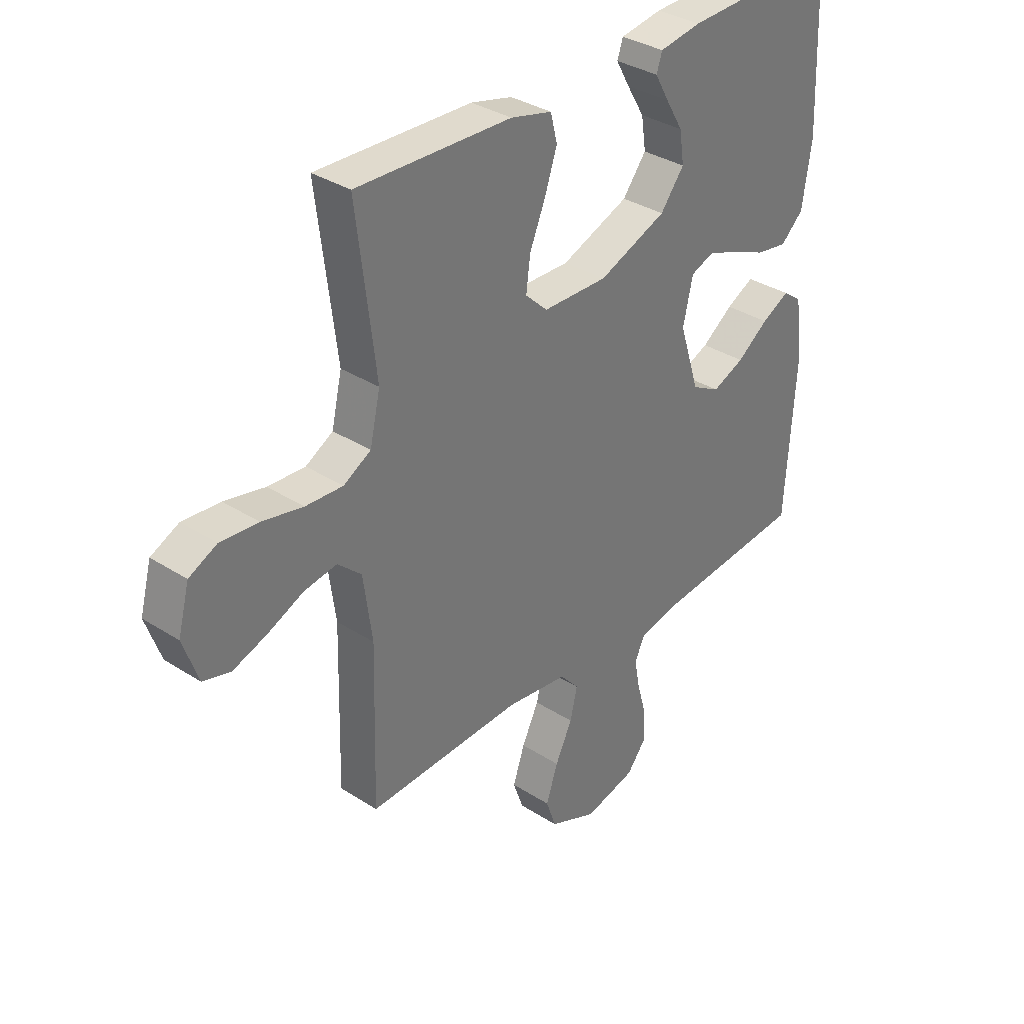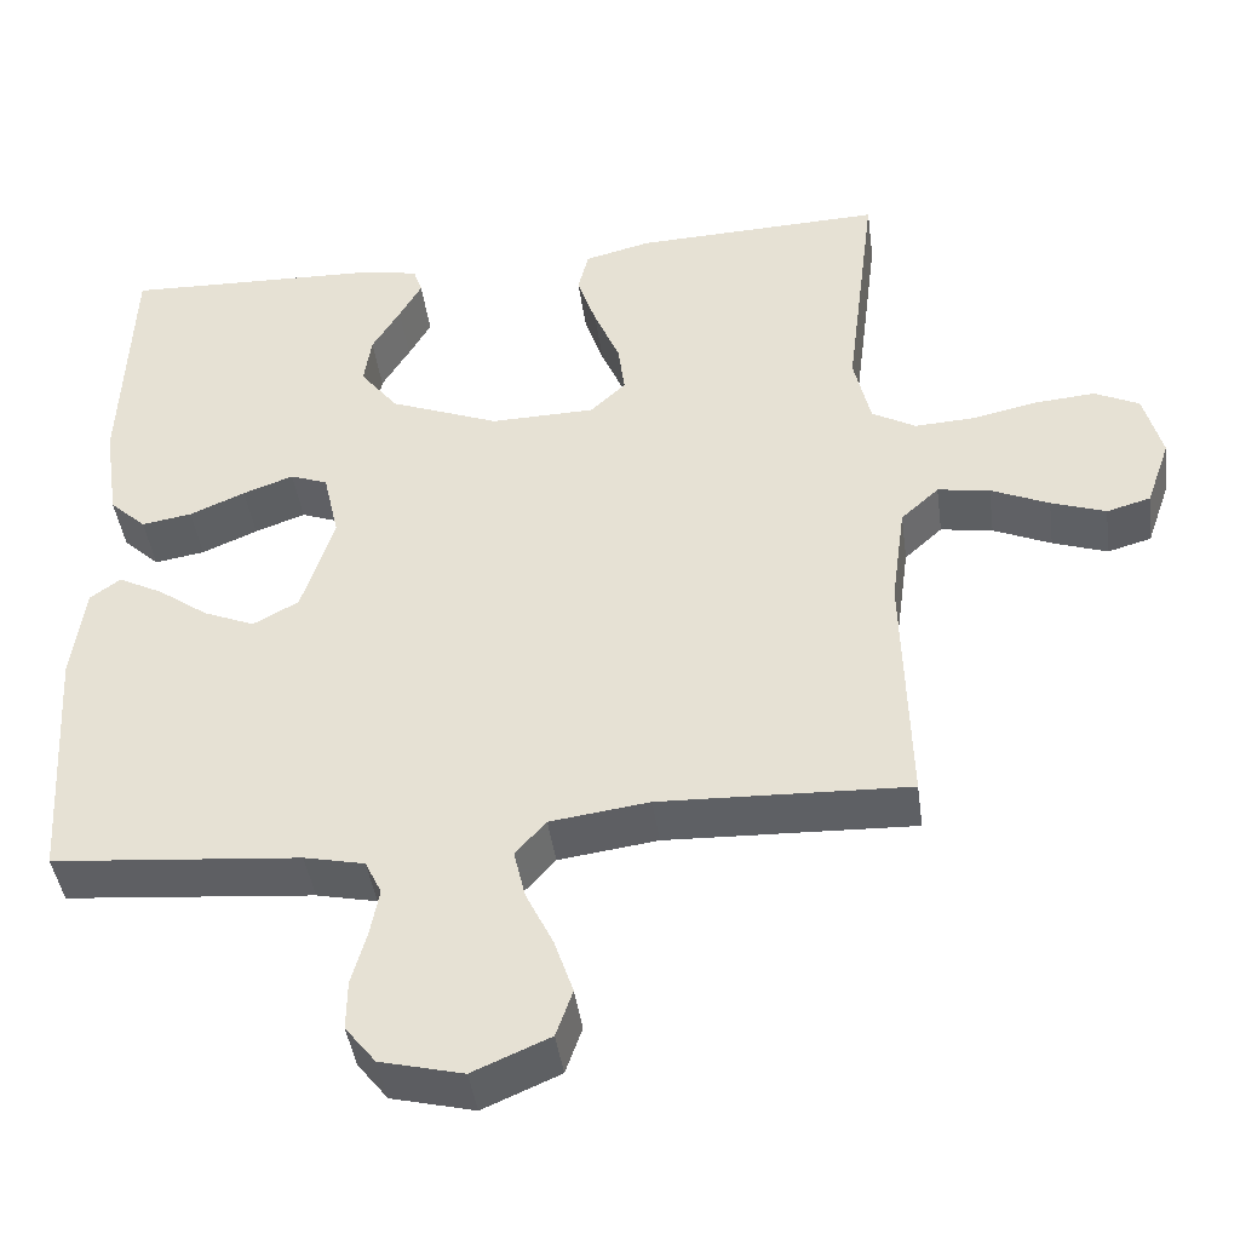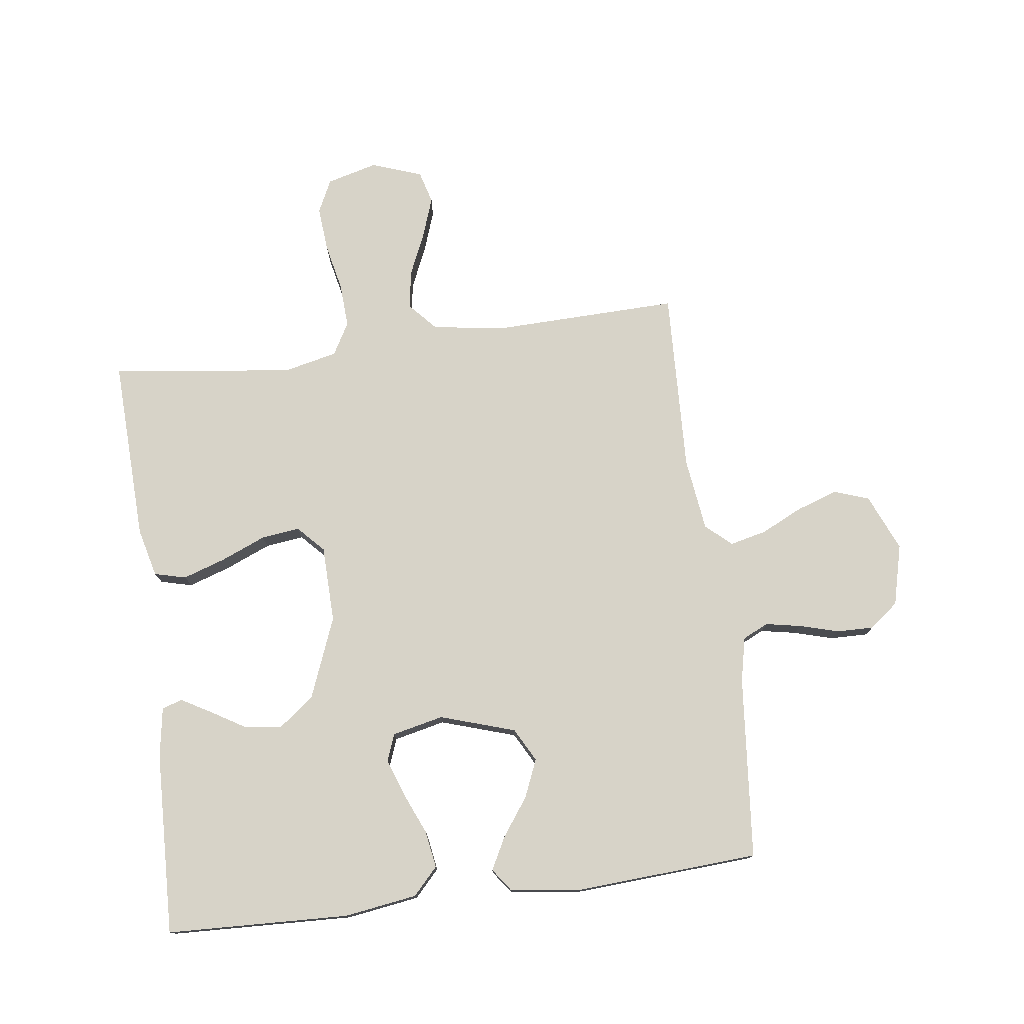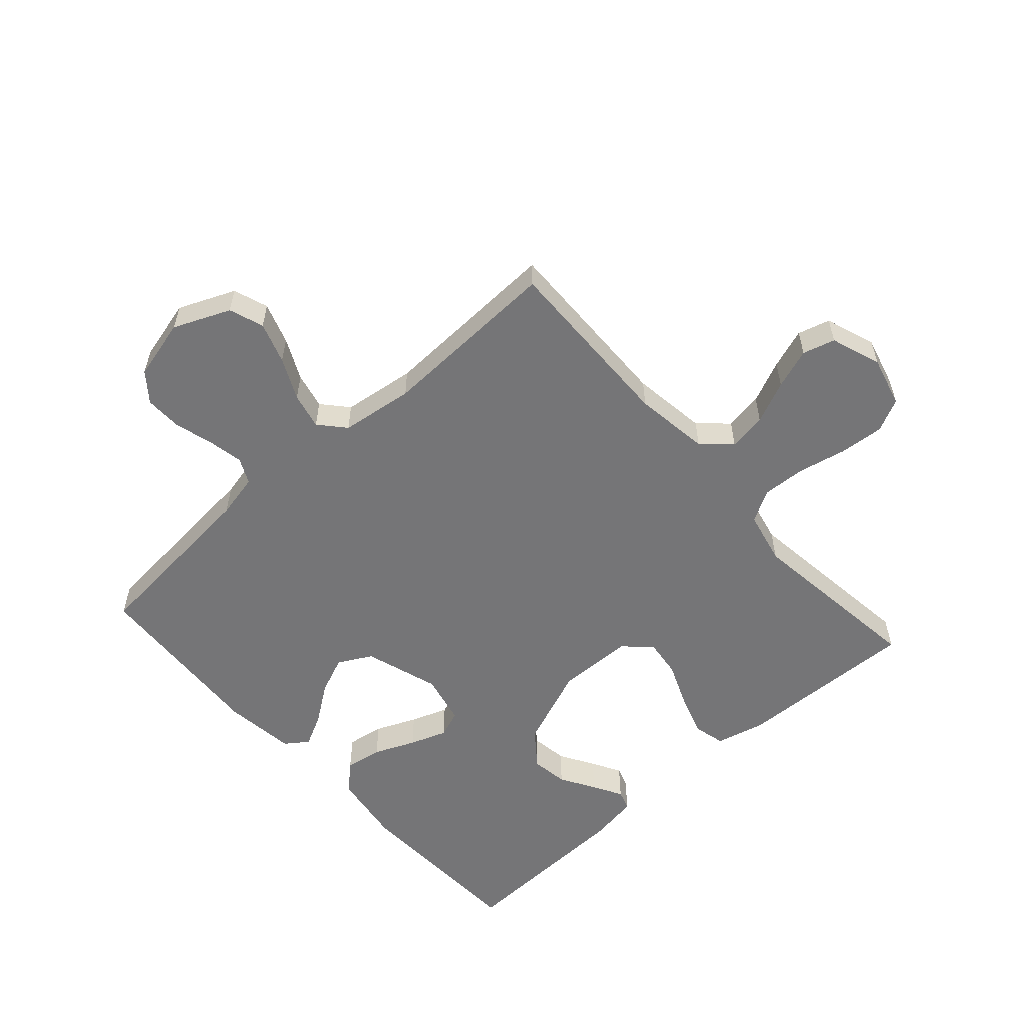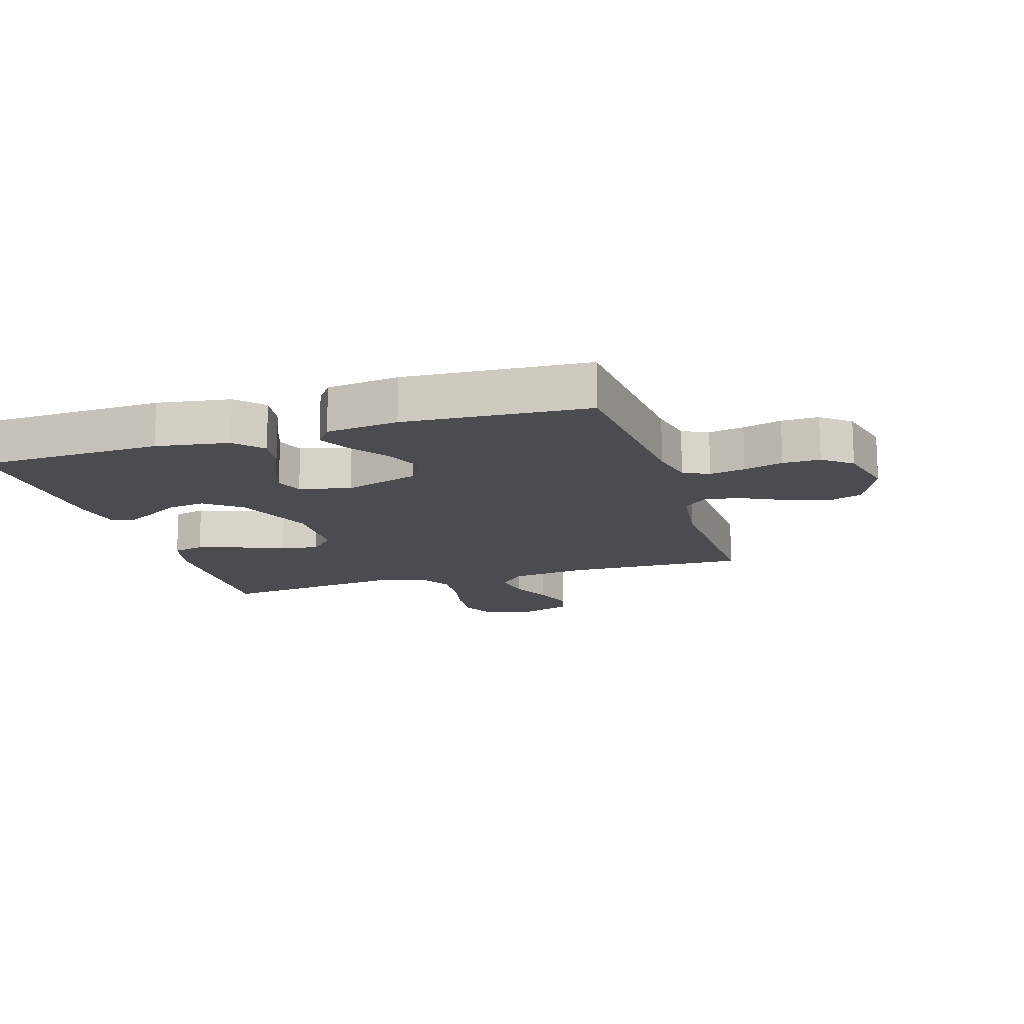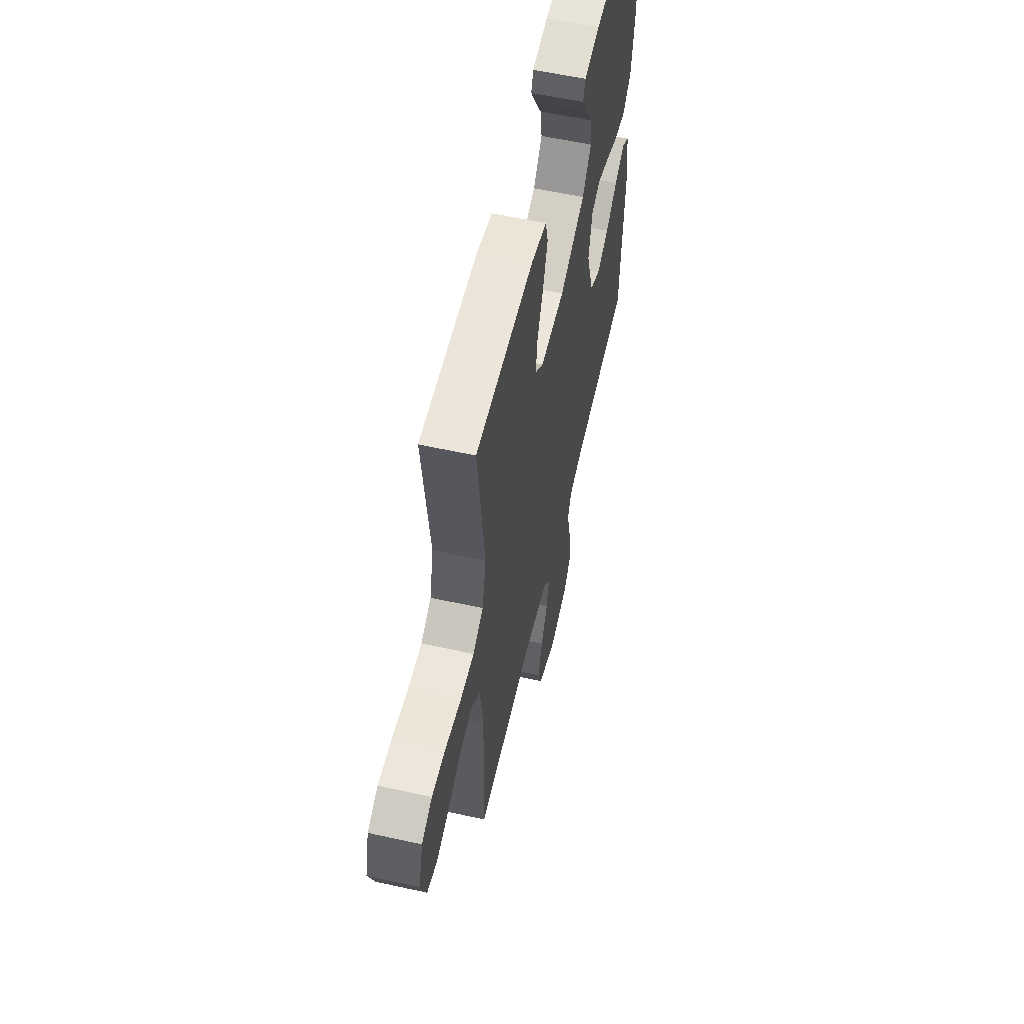
<metadata>
{"format":"obj","ext":"obj","renderer":"f3d","projection":"perspective","resolution":1024,"background":"white","views":[{"elev":34.3,"azim":-49.1,"up":"+Z"},{"elev":-43.0,"azim":-172.3,"up":"+Z"},{"elev":76.8,"azim":82.6,"up":"+Y"},{"elev":-56.6,"azim":-138.1,"up":"+Y"},{"elev":-14.7,"azim":107.0,"up":"+Y"},{"elev":58.0,"azim":-77.1,"up":"+Z"}]}
</metadata>
<code>
v -0.5 0.07 0.5
v -0.2 0.07 0.489
v -0.12 0.07 0.469
v -0.107 0.07 0.417
v -0.13 0.07 0.348
v -0.161 0.07 0.274
v -0.169 0.07 0.211
v -0.126 0.07 0.17
v 0 0.07 0.167
v 0.132 0.07 0.219
v 0.178 0.07 0.278
v 0.169 0.07 0.339
v 0.135 0.07 0.396
v 0.108 0.07 0.444
v 0.119 0.07 0.477
v 0.2 0.07 0.49
v 0.5 0.07 0.5
v 0.511 0.07 0.2
v 0.493 0.07 0.081
v 0.449 0.07 0.04
v 0.388 0.07 0.05
v 0.321 0.07 0.079
v 0.26 0.07 0.101
v 0.215 0.07 0.084
v 0.196 0.07 0
v 0.235 0.07 -0.123
v 0.29 0.07 -0.153
v 0.352 0.07 -0.127
v 0.413 0.07 -0.083
v 0.467 0.07 -0.055
v 0.504 0.07 -0.082
v 0.519 0.07 -0.2
v 0.5 0.07 -0.5
v 0.2 0.07 -0.527
v 0.127 0.07 -0.543
v 0.107 0.07 -0.585
v 0.118 0.07 -0.643
v 0.136 0.07 -0.707
v 0.137 0.07 -0.768
v 0.1 0.07 -0.815
v 0 0.07 -0.84
v -0.093 0.07 -0.8
v -0.113 0.07 -0.743
v -0.09 0.07 -0.675
v -0.057 0.07 -0.607
v -0.043 0.07 -0.547
v -0.08 0.07 -0.505
v -0.2 0.07 -0.489
v -0.5 0.07 -0.5
v -0.492 0.07 -0.2
v -0.509 0.07 -0.076
v -0.555 0.07 -0.034
v -0.618 0.07 -0.044
v -0.688 0.07 -0.075
v -0.754 0.07 -0.098
v -0.807 0.07 -0.083
v -0.836 0.07 0
v -0.814 0.07 0.083
v -0.76 0.07 0.109
v -0.687 0.07 0.103
v -0.608 0.07 0.086
v -0.536 0.07 0.082
v -0.483 0.07 0.112
v -0.463 0.07 0.2
v -0.5 0 0.5
v -0.2 0 0.489
v -0.12 0 0.469
v -0.107 0 0.417
v -0.13 0 0.348
v -0.161 0 0.274
v -0.169 0 0.211
v -0.126 0 0.17
v 0 0 0.167
v 0.132 0 0.219
v 0.178 0 0.278
v 0.169 0 0.339
v 0.135 0 0.396
v 0.108 0 0.444
v 0.119 0 0.477
v 0.2 0 0.49
v 0.5 0 0.5
v 0.511 0 0.2
v 0.493 0 0.081
v 0.449 0 0.04
v 0.388 0 0.05
v 0.321 0 0.079
v 0.26 0 0.101
v 0.215 0 0.084
v 0.196 0 0
v 0.235 0 -0.123
v 0.29 0 -0.153
v 0.352 0 -0.127
v 0.413 0 -0.083
v 0.467 0 -0.055
v 0.504 0 -0.082
v 0.519 0 -0.2
v 0.5 0 -0.5
v 0.2 0 -0.527
v 0.127 0 -0.543
v 0.107 0 -0.585
v 0.118 0 -0.643
v 0.136 0 -0.707
v 0.137 0 -0.768
v 0.1 0 -0.815
v 0 0 -0.84
v -0.093 0 -0.8
v -0.113 0 -0.743
v -0.09 0 -0.675
v -0.057 0 -0.607
v -0.043 0 -0.547
v -0.08 0 -0.505
v -0.2 0 -0.489
v -0.5 0 -0.5
v -0.492 0 -0.2
v -0.509 0 -0.076
v -0.555 0 -0.034
v -0.618 0 -0.044
v -0.688 0 -0.075
v -0.754 0 -0.098
v -0.807 0 -0.083
v -0.836 0 0
v -0.814 0 0.083
v -0.76 0 0.109
v -0.687 0 0.103
v -0.608 0 0.086
v -0.536 0 0.082
v -0.483 0 0.112
v -0.463 0 0.2
f 59 60 61
f 58 59 61
f 57 58 61
f 56 57 61
f 55 56 61
f 54 55 61
f 53 54 61
f 52 53 61 62
f 51 52 62 63
f 48 49 50
f 51 63 64
f 50 51 64
f 48 50 64
f 47 48 64
f 43 44 45
f 42 43 45
f 41 42 45
f 40 41 45
f 39 40 45
f 38 39 45
f 37 38 45
f 36 37 45 46
f 47 64 1
f 46 47 1
f 36 46 1
f 35 36 1
f 32 33 34
f 31 32 34
f 30 31 34
f 29 30 34
f 28 29 34
f 20 21 22
f 19 20 22
f 18 19 22
f 17 18 22
f 16 17 22
f 15 16 22
f 14 15 22
f 12 13 14
f 12 14 22
f 11 12 22 23
f 4 5 6
f 3 4 6
f 2 3 6
f 1 2 6
f 1 6 7
f 35 1 7 8
f 27 28 34 35
f 26 27 35
f 35 8 9
f 26 35 9
f 25 26 9
f 10 11 23 24
f 9 10 24 25
f 125 124 123
f 125 123 122
f 125 122 121
f 125 121 120
f 125 120 119
f 125 119 118
f 125 118 117
f 126 125 117 116
f 127 126 116 115
f 114 113 112
f 128 127 115
f 128 115 114
f 128 114 112
f 128 112 111
f 109 108 107
f 109 107 106
f 109 106 105
f 109 105 104
f 109 104 103
f 109 103 102
f 109 102 101
f 110 109 101 100
f 65 128 111
f 65 111 110
f 65 110 100
f 65 100 99
f 98 97 96
f 98 96 95
f 98 95 94
f 98 94 93
f 98 93 92
f 86 85 84
f 86 84 83
f 86 83 82
f 86 82 81
f 86 81 80
f 86 80 79
f 86 79 78
f 78 77 76
f 86 78 76
f 87 86 76 75
f 70 69 68
f 70 68 67
f 70 67 66
f 70 66 65
f 71 70 65
f 72 71 65 99
f 99 98 92 91
f 99 91 90
f 73 72 99
f 73 99 90
f 73 90 89
f 88 87 75 74
f 89 88 74 73
f 1 65 66 2
f 2 66 67 3
f 3 67 68 4
f 4 68 69 5
f 5 69 70 6
f 6 70 71 7
f 7 71 72 8
f 8 72 73 9
f 9 73 74 10
f 10 74 75 11
f 11 75 76 12
f 12 76 77 13
f 13 77 78 14
f 14 78 79 15
f 15 79 80 16
f 16 80 81 17
f 17 81 82 18
f 18 82 83 19
f 19 83 84 20
f 20 84 85 21
f 21 85 86 22
f 22 86 87 23
f 23 87 88 24
f 24 88 89 25
f 25 89 90 26
f 26 90 91 27
f 27 91 92 28
f 28 92 93 29
f 29 93 94 30
f 30 94 95 31
f 31 95 96 32
f 32 96 97 33
f 33 97 98 34
f 34 98 99 35
f 35 99 100 36
f 36 100 101 37
f 37 101 102 38
f 38 102 103 39
f 39 103 104 40
f 40 104 105 41
f 41 105 106 42
f 42 106 107 43
f 43 107 108 44
f 44 108 109 45
f 45 109 110 46
f 46 110 111 47
f 47 111 112 48
f 48 112 113 49
f 49 113 114 50
f 50 114 115 51
f 51 115 116 52
f 52 116 117 53
f 53 117 118 54
f 54 118 119 55
f 55 119 120 56
f 56 120 121 57
f 57 121 122 58
f 58 122 123 59
f 59 123 124 60
f 60 124 125 61
f 61 125 126 62
f 62 126 127 63
f 63 127 128 64
f 64 128 65 1

</code>
